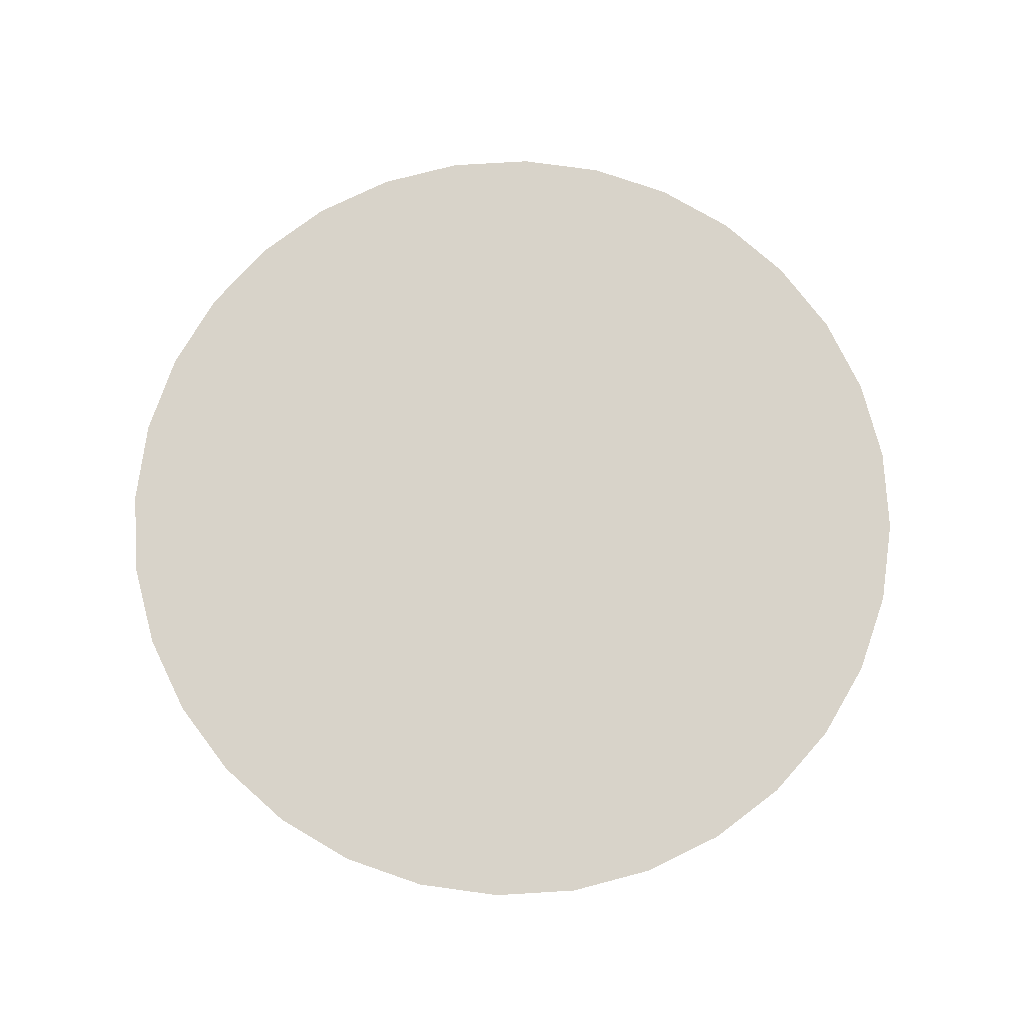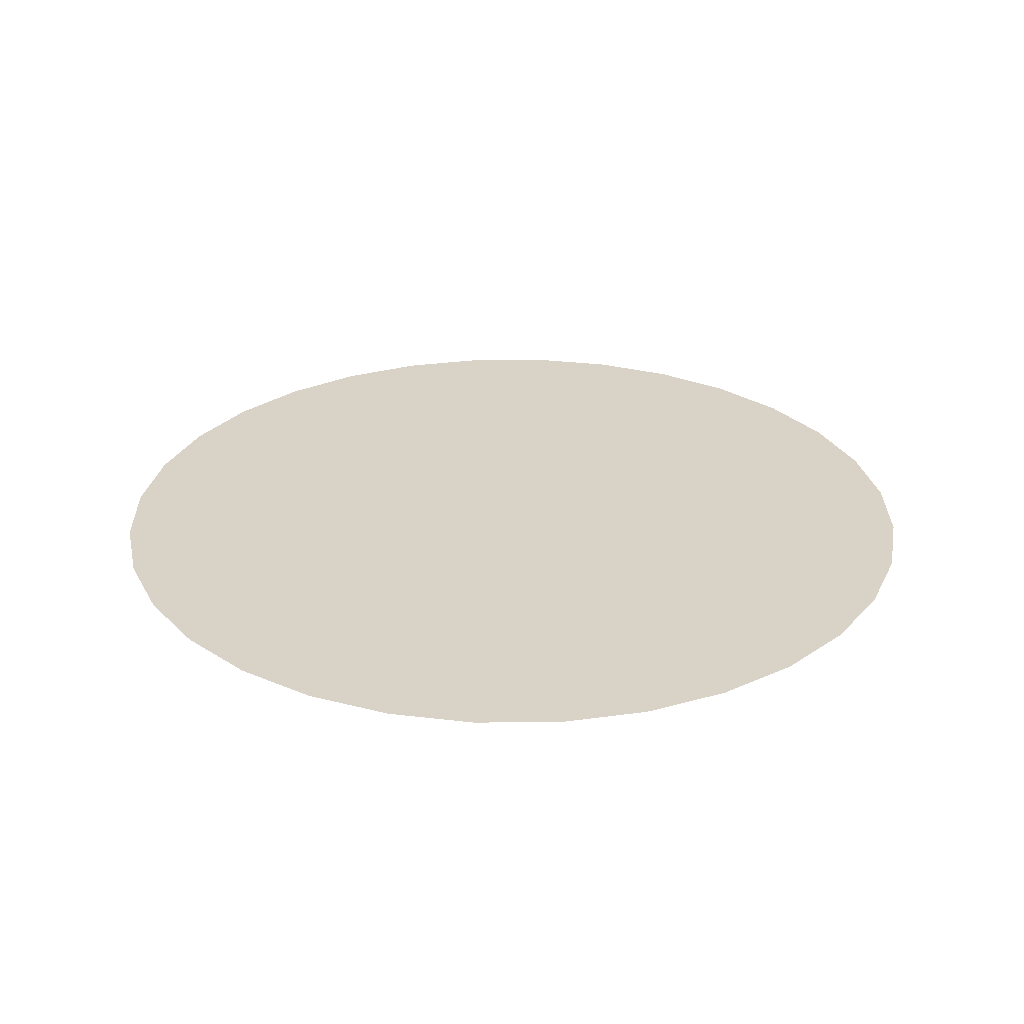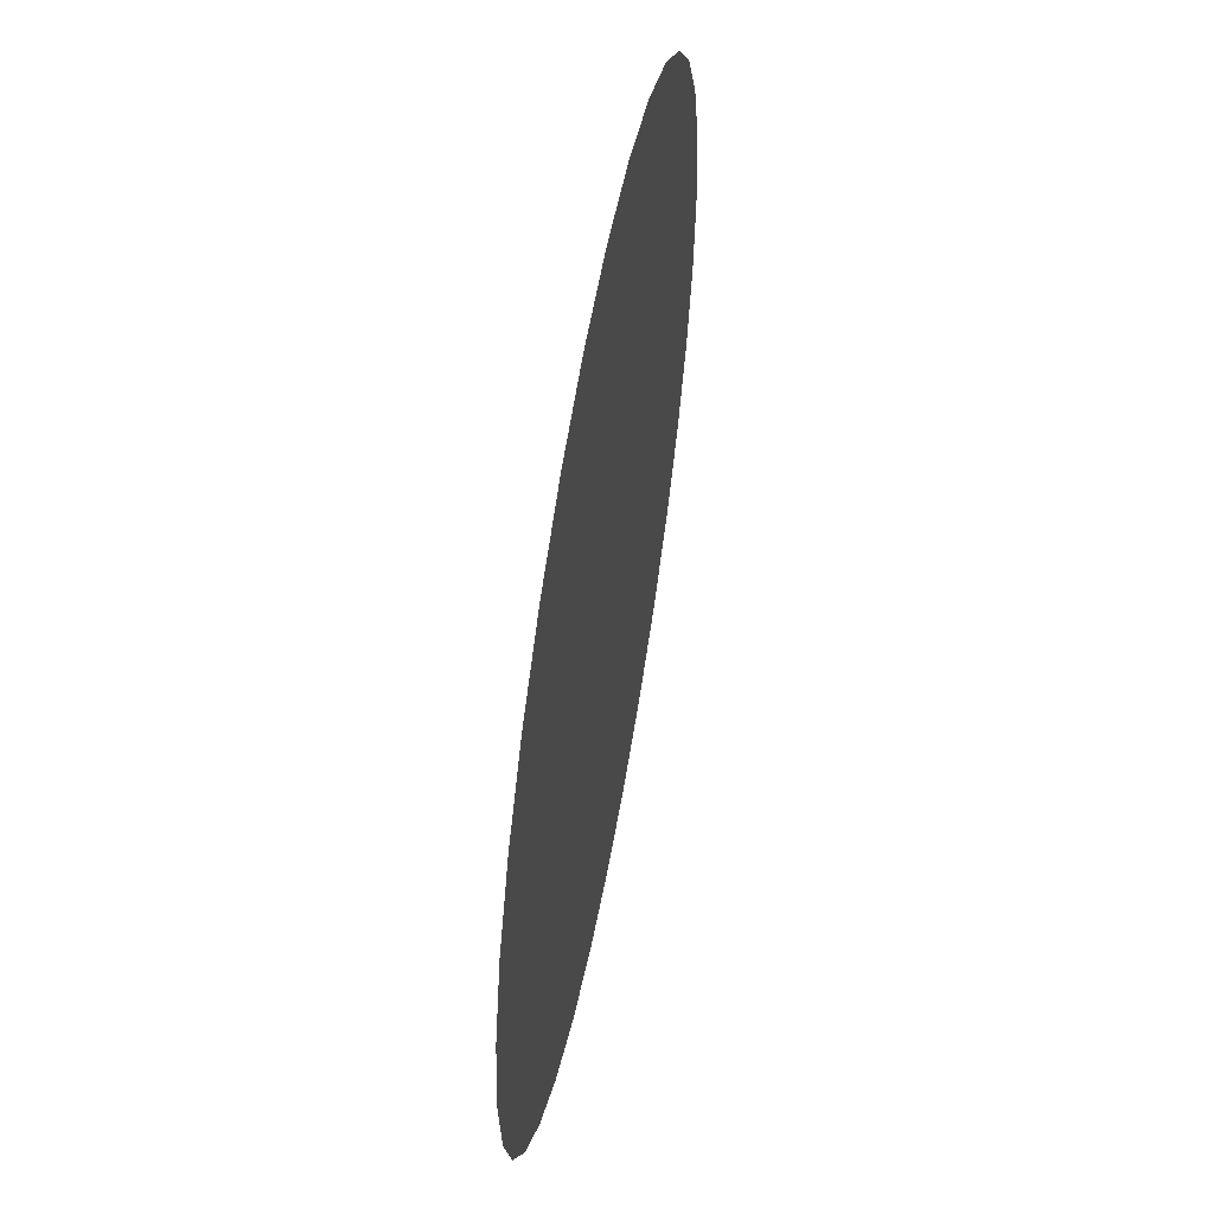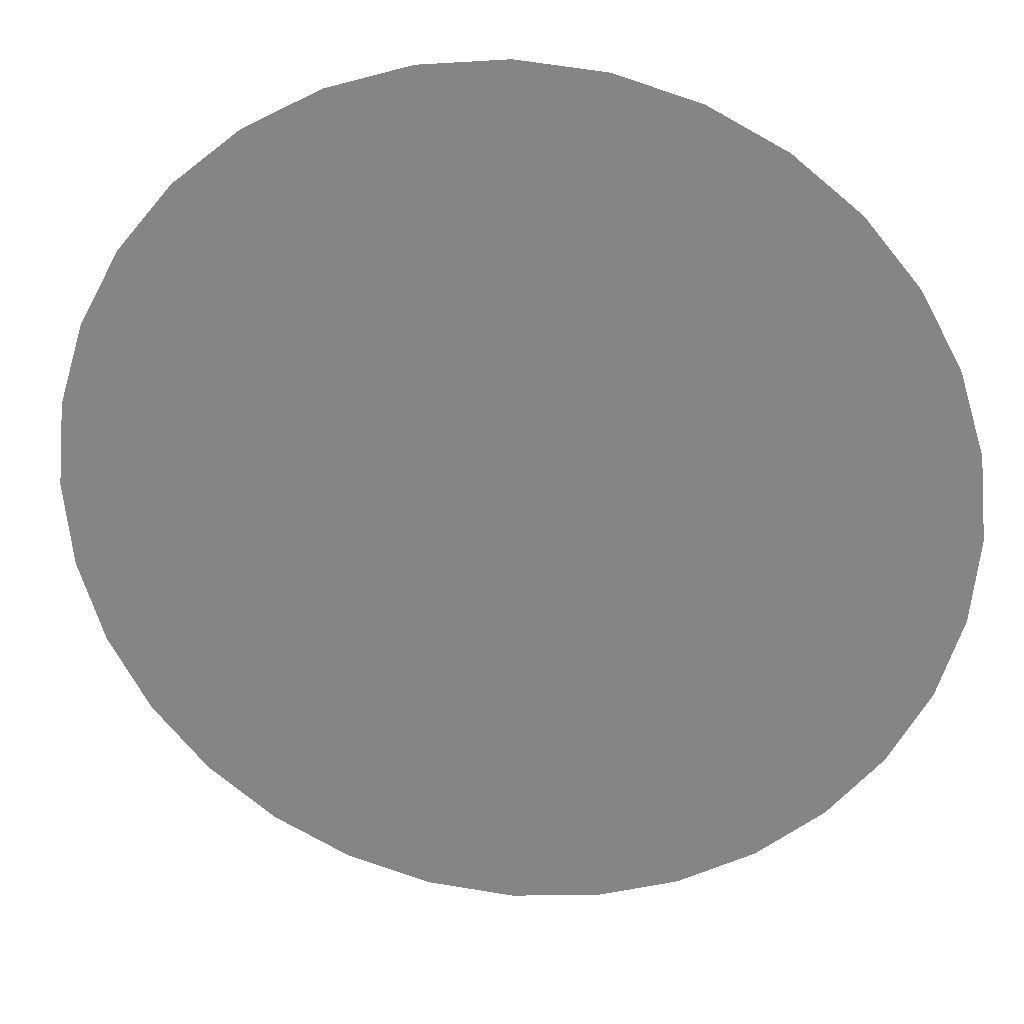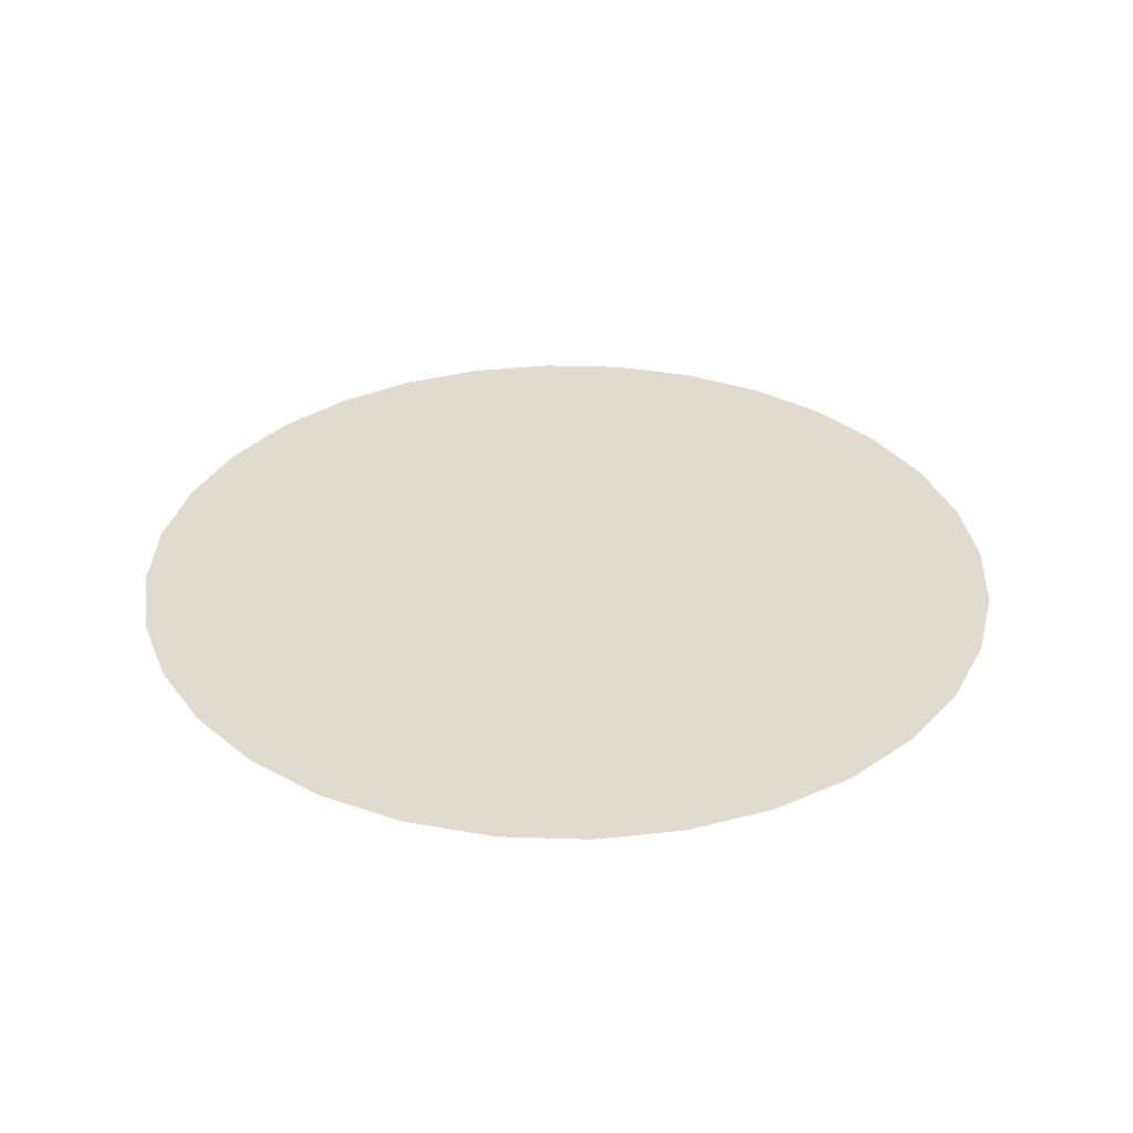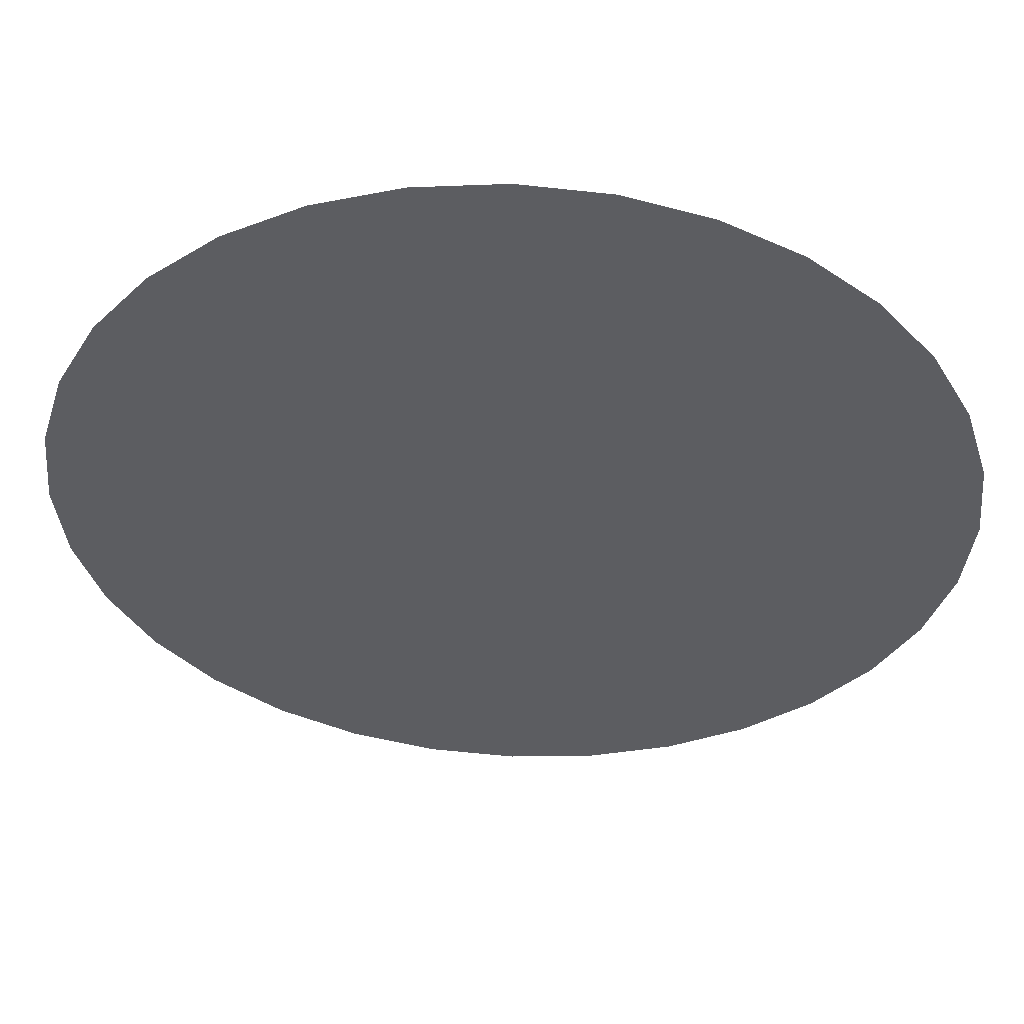
<metadata>
{"format":"obj","ext":"obj","renderer":"f3d","projection":"perspective","resolution":1024,"background":"white","views":[{"elev":76.0,"azim":137.2,"up":"+Y"},{"elev":28.0,"azim":-175.2,"up":"+Y"},{"elev":56.2,"azim":-79.7,"up":"+Z"},{"elev":26.9,"azim":7.7,"up":"+Z"},{"elev":33.7,"azim":42.0,"up":"+Y"},{"elev":53.0,"azim":-177.3,"up":"+Z"}]}
</metadata>
<code>
o Cylinder
v -0 0 1
v 0.1951 0 0.9808
v 0.3827 0 0.9239
v 0.5556 0 0.8315
v 0.7071 0 0.7071
v 0.8315 0 0.5556
v 0.9239 0 0.3827
v 0.9808 0 0.1951
v 1 -0 -0
v 0.9808 -0 -0.1951
v 0.9239 -0 -0.3827
v 0.8315 -0 -0.5556
v 0.7071 -0 -0.7071
v 0.5556 -0 -0.8315
v 0.3827 -0 -0.9239
v 0.1951 -0 -0.9808
v -0 -0 -1
v -0.1951 -0 -0.9808
v -0.3827 -0 -0.9239
v -0.5556 -0 -0.8315
v -0.7071 -0 -0.7071
v -0.8315 -0 -0.5556
v -0.9239 -0 -0.3827
v -0.9808 -0 -0.1951
v -1 0 0
v -0.9808 0 0.1951
v -0.9239 0 0.3827
v -0.8315 0 0.5556
v -0.7071 0 0.7071
v -0.5556 0 0.8315
v -0.3827 0 0.9239
v -0.1951 0 0.9808
f 19 11 3
f 3 2 1
f 1 32 31
f 31 30 29
f 29 28 27
f 27 26 25
f 25 24 23
f 23 22 21
f 21 20 19
f 19 18 17
f 17 16 15
f 15 14 13
f 13 12 11
f 11 10 9
f 9 8 7
f 7 6 5
f 5 4 3
f 3 1 31
f 31 29 27
f 27 25 23
f 23 21 19
f 19 17 15
f 15 13 11
f 11 9 7
f 7 5 3
f 3 31 27
f 27 23 19
f 19 15 11
f 11 7 3
f 3 27 19

</code>
